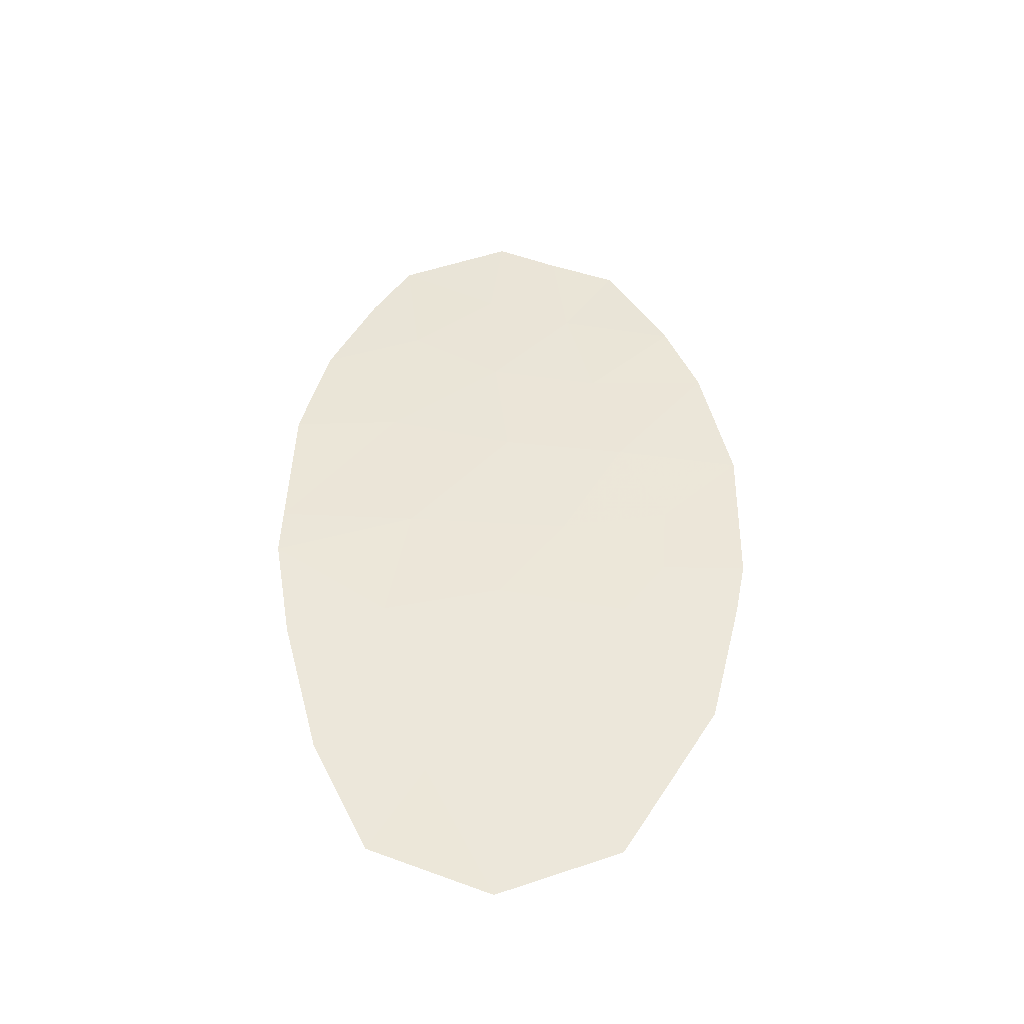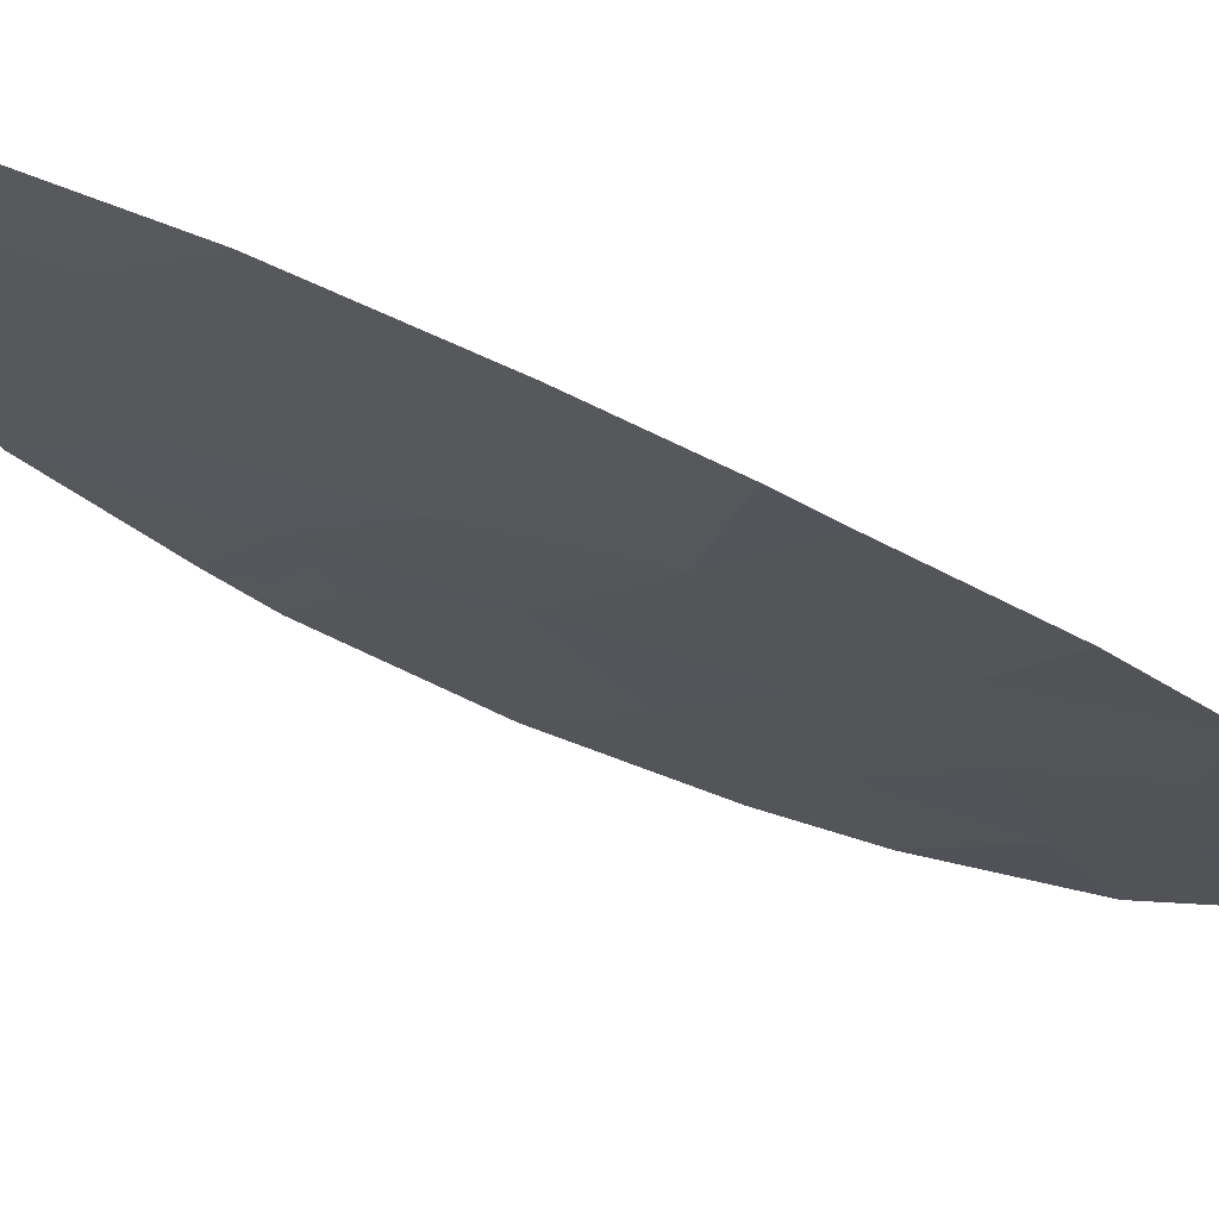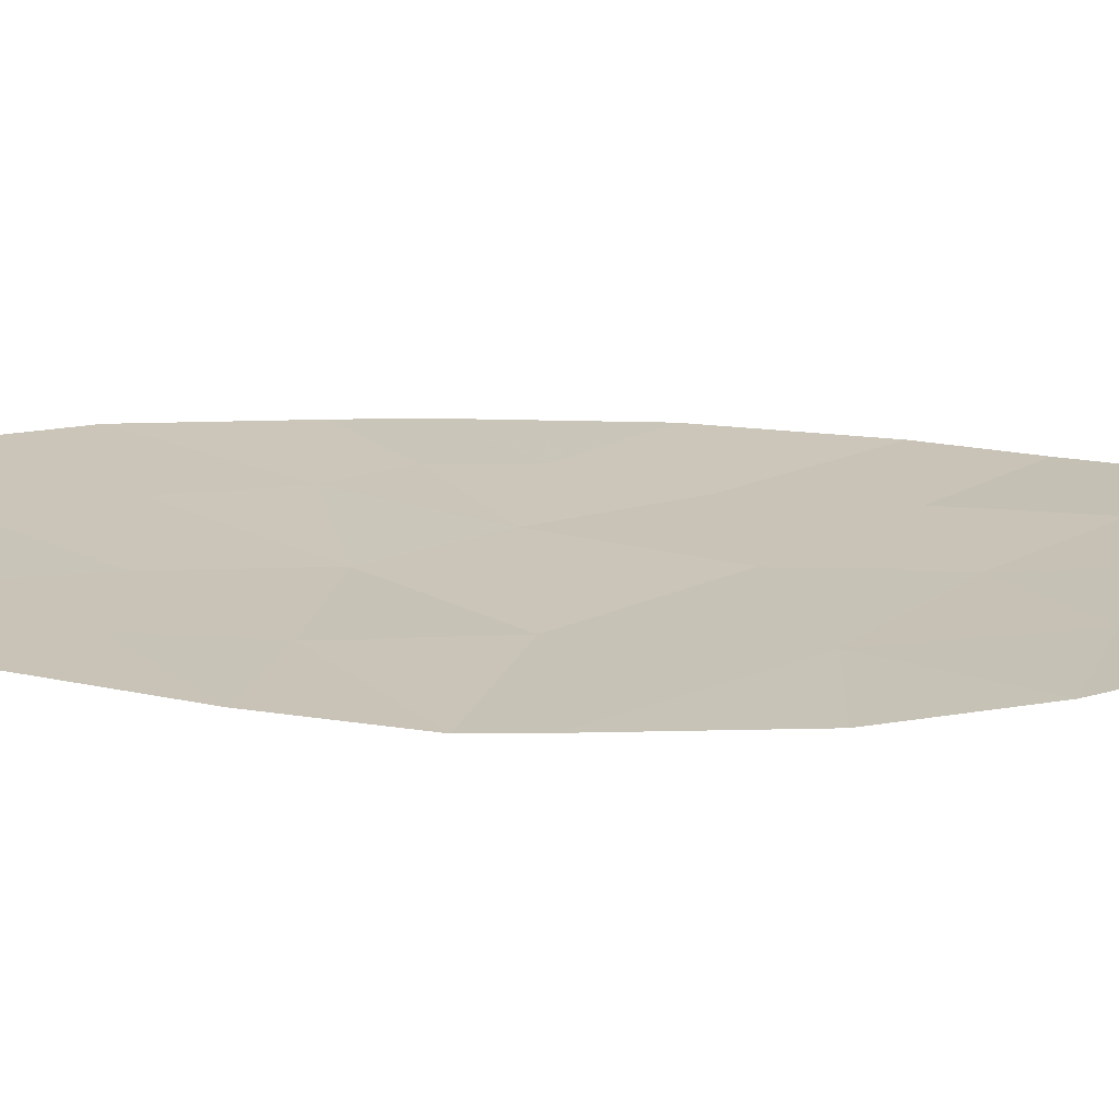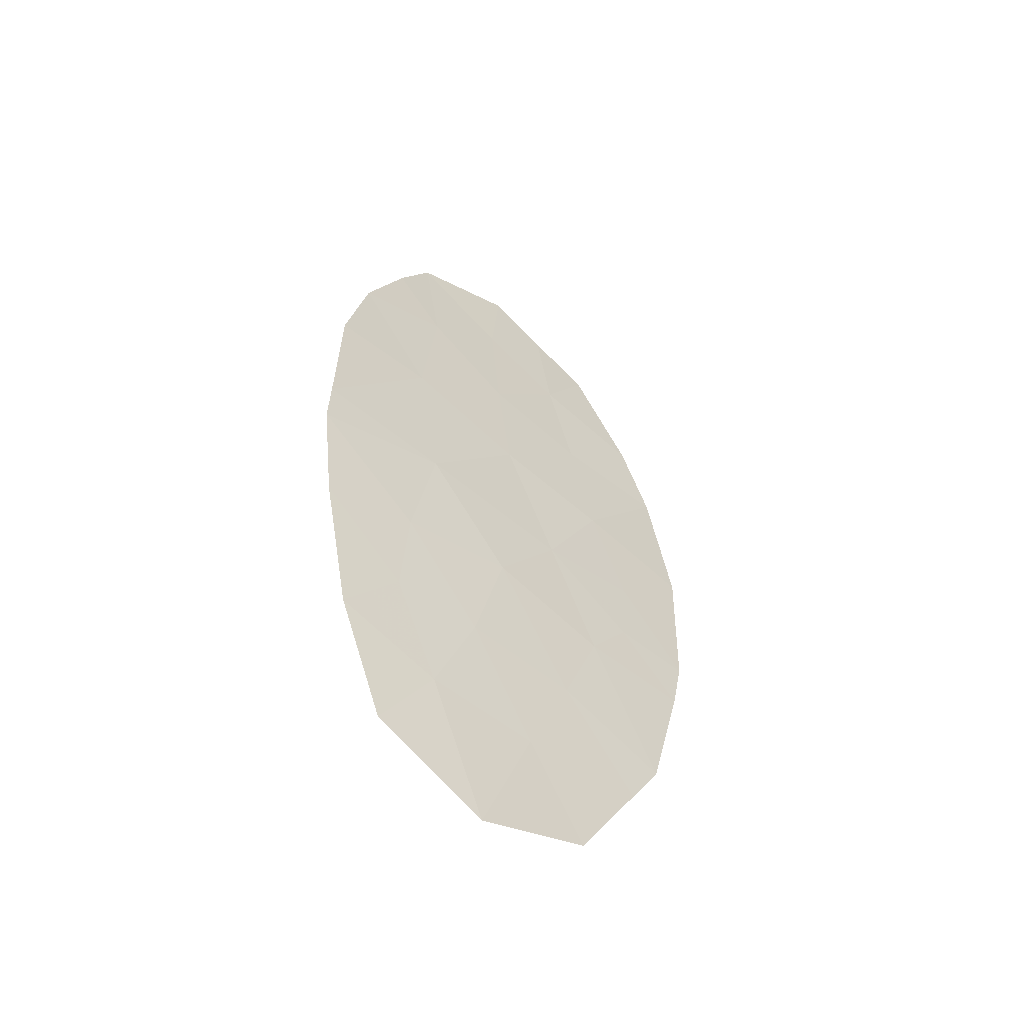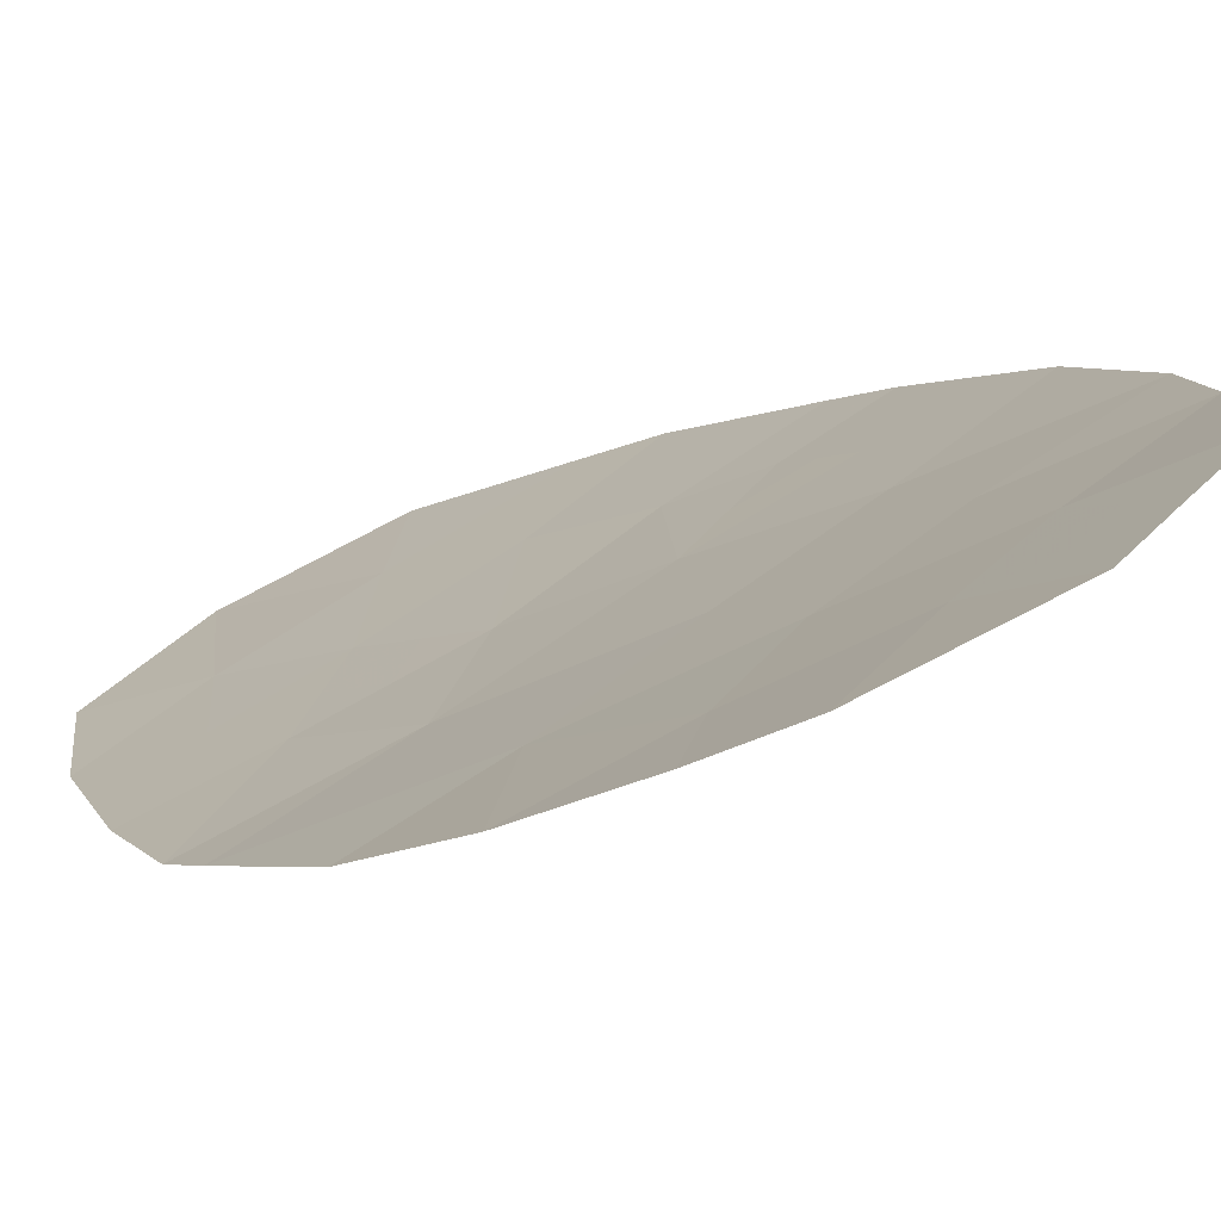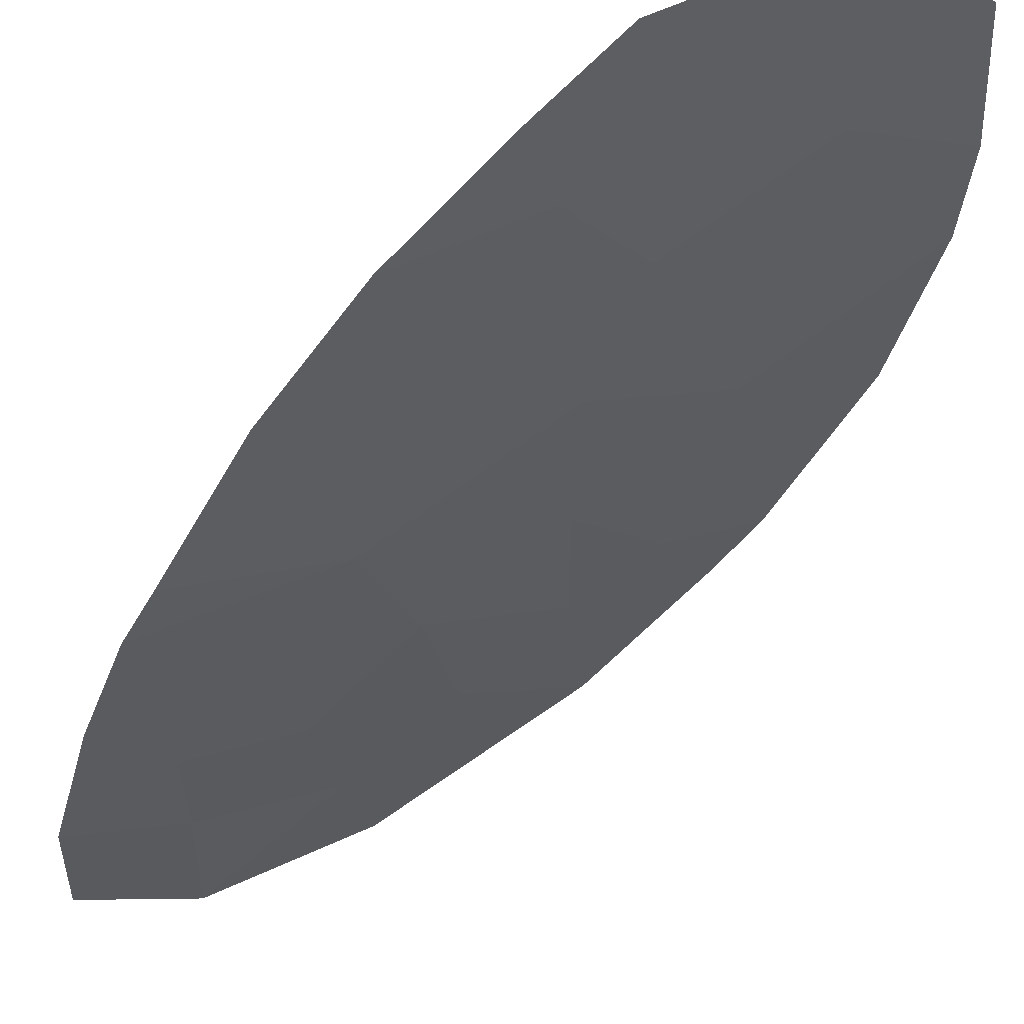
<metadata>
{"format":"obj","ext":"obj","renderer":"f3d","projection":"perspective","resolution":1024,"background":"white","views":[{"elev":-44.0,"azim":28.5,"up":"+Z"},{"elev":-43.6,"azim":-123.4,"up":"+Y"},{"elev":-10.4,"azim":-92.4,"up":"+Y"},{"elev":-55.3,"azim":-10.7,"up":"+Z"},{"elev":-1.6,"azim":-27.1,"up":"+Y"},{"elev":-40.9,"azim":-23.9,"up":"+Y"}]}
</metadata>
<code>
v -55.37 22.36 4.999
v -56.11 21.94 5.326
v -56.73 21.43 -1.407
v -54.53 22.86 -3.234
v -57.72 20.83 -0.2107
v -58 20.73 -1.728
v -58.88 20.27 2.991
v -57.81 20.89 3.464
v -54.3 22.85 2.608
v -53.99 23.03 0.9436
v -55.31 22.23 1.128
v -58 20.71 1.664
v -56.81 21.42 2.768
v -57.08 21.33 -2.831
v -54.02 23.04 -0.9249
v -56.64 21.47 1.289
v -56.8 21.58 5.693
v -55.99 21.85 -0.2797
v -55.93 21.97 3.911
v -55.61 22.1 2.553
v -54.67 22.66 3.613
v -58.02 20.88 5.073
v -56.91 21.45 4.372
v -54.15 23 -1.618
v -56.9 21.65 -5.745
v -59.14 20.05 1.583
v -58.17 20.91 -5.156
v -59.2 19.99 -0.7758
v -58.41 20.6 4.231
v -55.61 22.39 -5.156
v -54.89 22.71 -3.879
v -59.18 20 -0.1508
v -55.38 22.26 -1.665
v -55.81 22.08 -2.834
v -54.91 22.51 -0.9488
v -54.84 22.53 -0.01632
v -57.56 21.16 -4.108
v -59.04 20.16 -2.088
v -58.08 20.77 -2.908
v -58.71 20.48 -3.784
v -56.3 21.89 -4.092
v -55.74 22.15 5.163
v -56.02 21.96 4.618
v -55.65 22.17 4.455
v -58.6 20.36 -1.252
v -57.86 20.78 -0.9692
v -58.46 20.41 -0.4933
v -57.23 21.13 -0.8088
v -56.36 21.64 -0.8433
v -56.86 21.34 -0.2452
v -54.14 22.94 1.776
v -54.8 22.54 1.868
v -54.65 22.63 1.036
v -57.18 21.15 0.5389
v -56.32 21.66 0.5044
v -56.25 22.02 -5.451
v -55.96 22.14 -4.624
v -56.6 21.77 -4.919
v -55.97 21.85 1.208
v -55.65 22.04 0.4242
v -54.95 22.48 2.58
v -55.46 22.17 1.84
v -54.48 22.75 3.11
v -55.14 22.38 3.083
v -55.3 22.31 3.762
v -55.02 22.51 4.306
v -57.4 21.06 2.216
v -57.32 21.09 1.476
v -56.72 21.45 2.028
v -54.76 22.63 -1.642
v -54.95 22.56 -2.449
v -54.34 22.93 -2.426
v -57.41 21.23 5.383
v -57.47 21.17 4.723
v -56.85 21.51 5.033
v -54.53 22.76 -1.284
v -55.15 22.39 -1.307
v -56.06 21.85 -1.536
v -55.69 22.05 -0.9724
v -57.54 21.03 -2.28
v -56.9 21.38 -2.119
v -57.36 21.08 -1.567
v -56.12 21.79 1.921
v -56.21 21.76 2.66
v -54.08 23.02 -1.272
v -54.46 22.78 -0.9369
v -58.88 20.32 -2.936
v -58.39 20.63 -3.346
v -58.56 20.47 -2.498
v -57.32 21.24 -3.47
v -56.93 21.52 -4.1
v -56.69 21.61 -3.462
v -57.92 20.89 4.269
v -57.36 21.17 3.918
v -57.31 21.15 3.116
v -56.86 21.43 3.57
v -55.25 22.55 -4.518
v -55.6 22.3 -3.986
v -54.71 22.79 -3.556
v -55.17 22.47 -3.034
v -55.35 22.39 -3.356
v -58.21 20.74 4.652
v -58.11 20.75 3.848
v -59.16 20.03 0.7163
v -58.59 20.36 0.7567
v -58.57 20.38 1.624
v -59.19 20 -0.4633
v -58.45 20.42 -0.1808
v -58.44 20.69 -4.47
v -57.86 21.03 -4.632
v -58.13 20.82 -3.946
v -57.82 20.96 -3.508
v -58.64 20.44 3.611
v -58.34 20.58 3.228
v -54 23.04 0.00934
v -54.41 22.78 0.4637
v -54.43 22.79 -0.4706
v -59.01 20.16 2.287
v -58.44 20.49 2.328
v -57.91 20.8 2.564
v -56.45 21.76 5.51
v -56.51 21.69 4.849
v -55.77 22.04 3.232
v -56.37 21.7 3.339
v -56.42 21.71 4.142
v -56.06 21.98 -3.463
v -56.44 21.71 -2.833
v -57.86 20.77 0.7268
v -58.04 20.75 -2.318
v -57.58 21.05 -2.87
v -55.59 22.17 -2.25
v -55.45 22.18 -0.6142
v -54.88 22.52 -0.4825
v -55.42 22.19 -0.148
v -57.53 21.28 -5.451
v -57.23 21.4 -4.926
v -59.12 20.08 -1.432
v -58.52 20.45 -1.908
v -56.27 21.76 -2.12
v -55.08 22.38 0.5559
f 1 42 44
f 42 2 43
f 42 43 44
f 44 43 19
f 28 45 47
f 45 6 46
f 45 46 47
f 47 46 5
f 5 48 50
f 48 3 49
f 48 49 50
f 50 49 18
f 10 51 53
f 51 9 52
f 51 52 53
f 53 52 11
f 16 54 55
f 54 5 50
f 54 50 55
f 55 50 18
f 25 56 58
f 56 30 57
f 56 57 58
f 58 57 41
f 11 59 60
f 59 16 55
f 59 55 60
f 60 55 18
f 11 52 62
f 52 9 61
f 52 61 62
f 62 61 20
f 9 63 61
f 63 21 64
f 63 64 61
f 61 64 20
f 1 44 66
f 44 19 65
f 44 65 66
f 66 65 21
f 13 67 69
f 67 12 68
f 67 68 69
f 69 68 16
f 24 70 72
f 70 33 71
f 70 71 72
f 72 71 4
f 17 73 75
f 73 22 74
f 73 74 75
f 75 74 23
f 33 70 77
f 70 24 76
f 70 76 77
f 77 76 35
f 18 49 79
f 49 3 78
f 49 78 79
f 79 78 33
f 6 80 82
f 80 14 81
f 80 81 82
f 82 81 3
f 16 59 83
f 59 11 62
f 59 62 83
f 83 62 20
f 20 84 83
f 84 13 69
f 84 69 83
f 83 69 16
f 24 85 76
f 85 15 86
f 85 86 76
f 76 86 35
f 38 87 89
f 87 40 88
f 87 88 89
f 89 88 39
f 14 90 92
f 90 37 91
f 90 91 92
f 92 91 41
f 22 93 74
f 93 8 94
f 93 94 74
f 74 94 23
f 8 95 94
f 95 13 96
f 95 96 94
f 94 96 23
f 30 97 57
f 97 31 98
f 97 98 57
f 57 98 41
f 31 99 101
f 99 4 100
f 99 100 101
f 101 100 34
f 22 102 93
f 102 29 103
f 102 103 93
f 93 103 8
f 26 104 106
f 104 32 105
f 104 105 106
f 106 105 12
f 32 107 108
f 107 28 47
f 107 47 108
f 108 47 5
f 40 109 111
f 109 27 110
f 109 110 111
f 111 110 37
f 40 111 88
f 111 37 112
f 111 112 88
f 88 112 39
f 29 113 103
f 113 7 114
f 113 114 103
f 103 114 8
f 15 115 117
f 115 10 116
f 115 116 117
f 117 116 36
f 7 118 119
f 118 26 106
f 118 106 119
f 119 106 12
f 12 120 119
f 120 8 114
f 120 114 119
f 119 114 7
f 2 121 122
f 121 17 75
f 121 75 122
f 122 75 23
f 8 120 95
f 120 12 67
f 120 67 95
f 95 67 13
f 13 84 124
f 84 20 123
f 84 123 124
f 124 123 19
f 2 122 43
f 122 23 125
f 122 125 43
f 43 125 19
f 20 64 123
f 64 21 65
f 64 65 123
f 123 65 19
f 5 46 48
f 46 6 82
f 46 82 48
f 48 82 3
f 14 92 127
f 92 41 126
f 92 126 127
f 127 126 34
f 34 126 101
f 126 41 98
f 126 98 101
f 101 98 31
f 12 128 68
f 128 5 54
f 128 54 68
f 68 54 16
f 6 129 80
f 129 39 130
f 129 130 80
f 80 130 14
f 33 131 71
f 131 34 100
f 131 100 71
f 71 100 4
f 33 77 79
f 77 35 132
f 77 132 79
f 79 132 18
f 35 86 133
f 86 15 117
f 86 117 133
f 133 117 36
f 18 132 134
f 132 35 133
f 132 133 134
f 134 133 36
f 37 110 136
f 110 27 135
f 110 135 136
f 136 135 25
f 28 137 45
f 137 38 138
f 137 138 45
f 45 138 6
f 39 129 89
f 129 6 138
f 129 138 89
f 89 138 38
f 41 91 58
f 91 37 136
f 91 136 58
f 58 136 25
f 14 127 81
f 127 34 139
f 127 139 81
f 81 139 3
f 33 78 131
f 78 3 139
f 78 139 131
f 131 139 34
f 39 112 130
f 112 37 90
f 112 90 130
f 130 90 14
f 10 53 116
f 53 11 140
f 53 140 116
f 116 140 36
f 18 134 60
f 134 36 140
f 134 140 60
f 60 140 11
f 12 105 128
f 105 32 108
f 105 108 128
f 128 108 5
f 23 96 125
f 96 13 124
f 96 124 125
f 125 124 19

</code>
